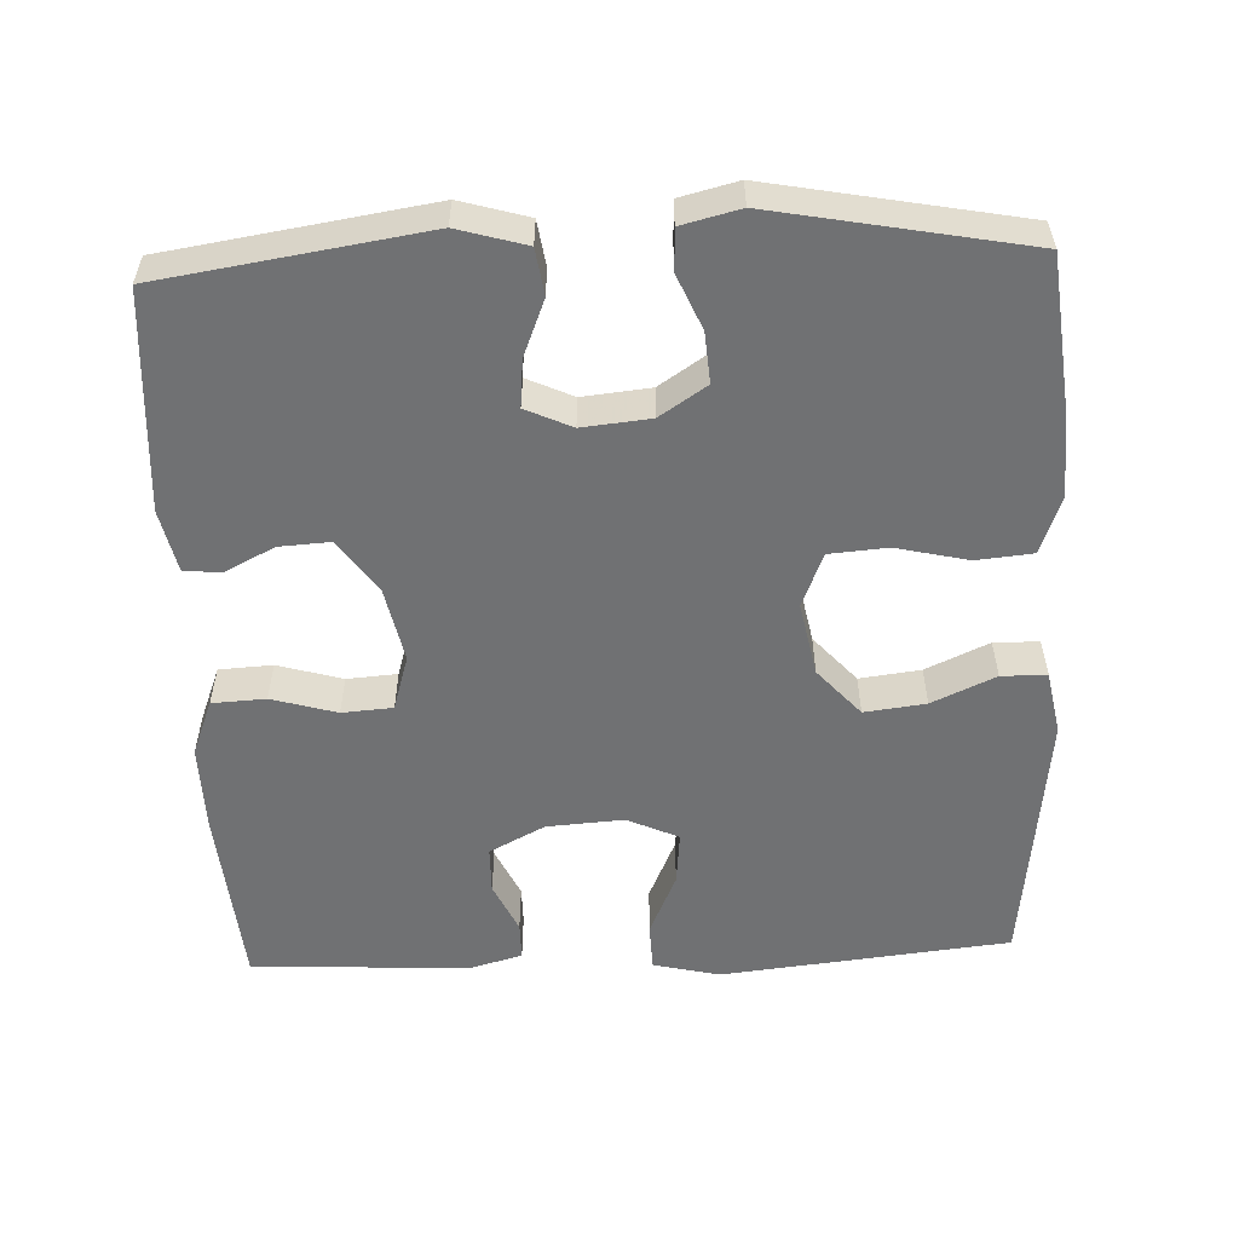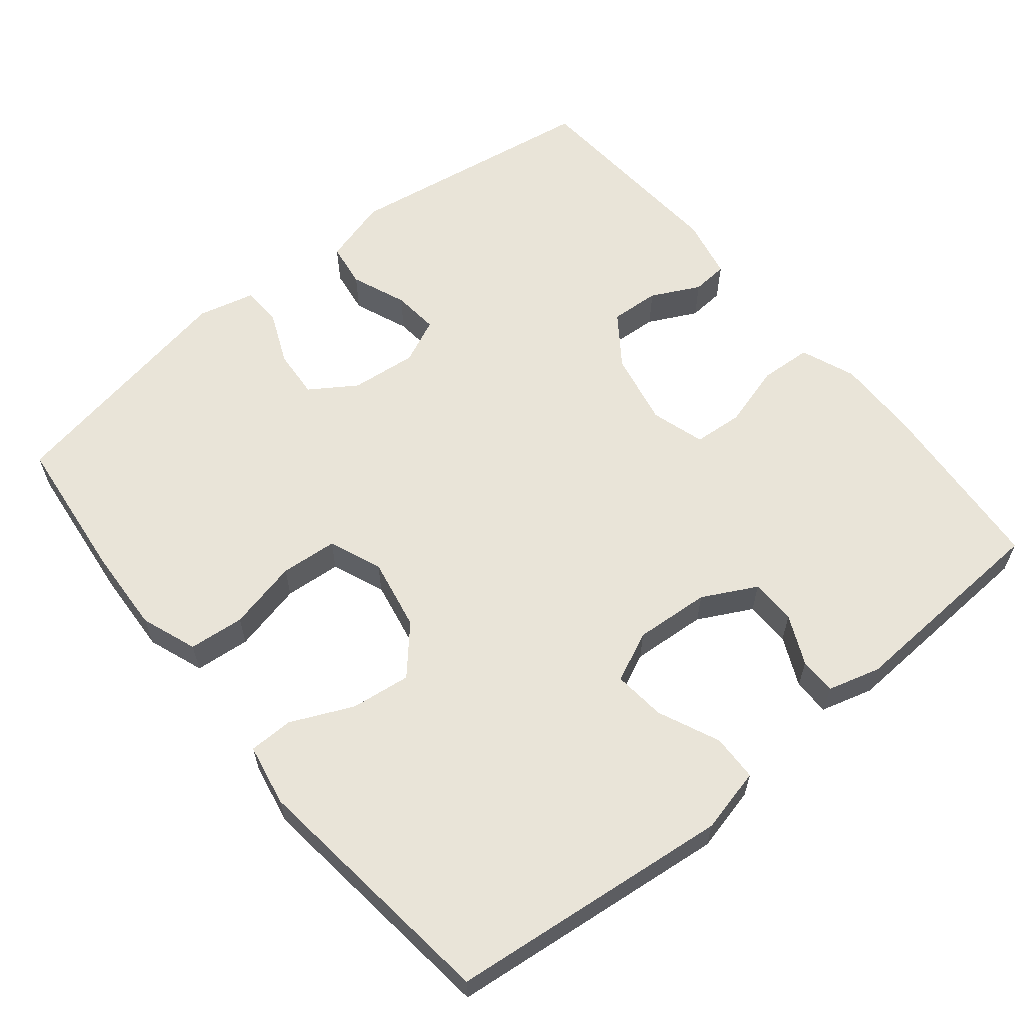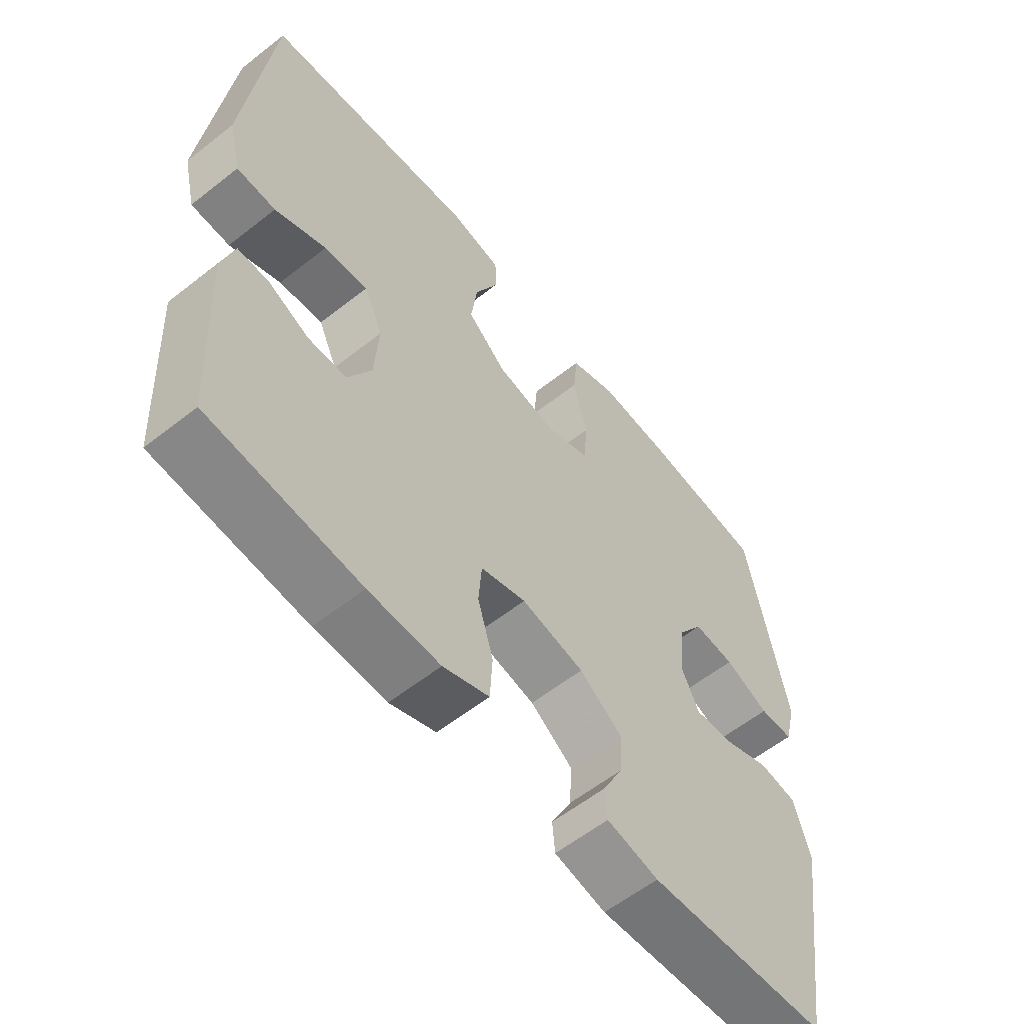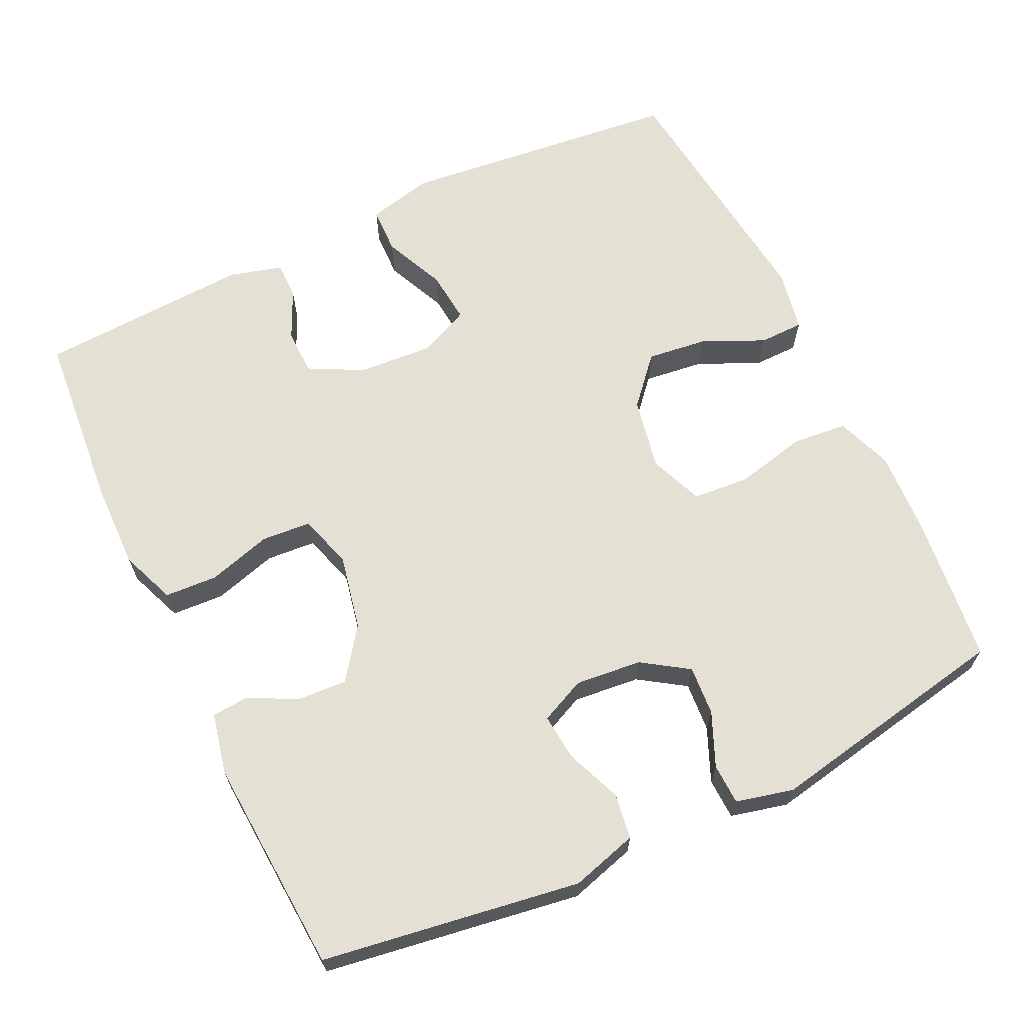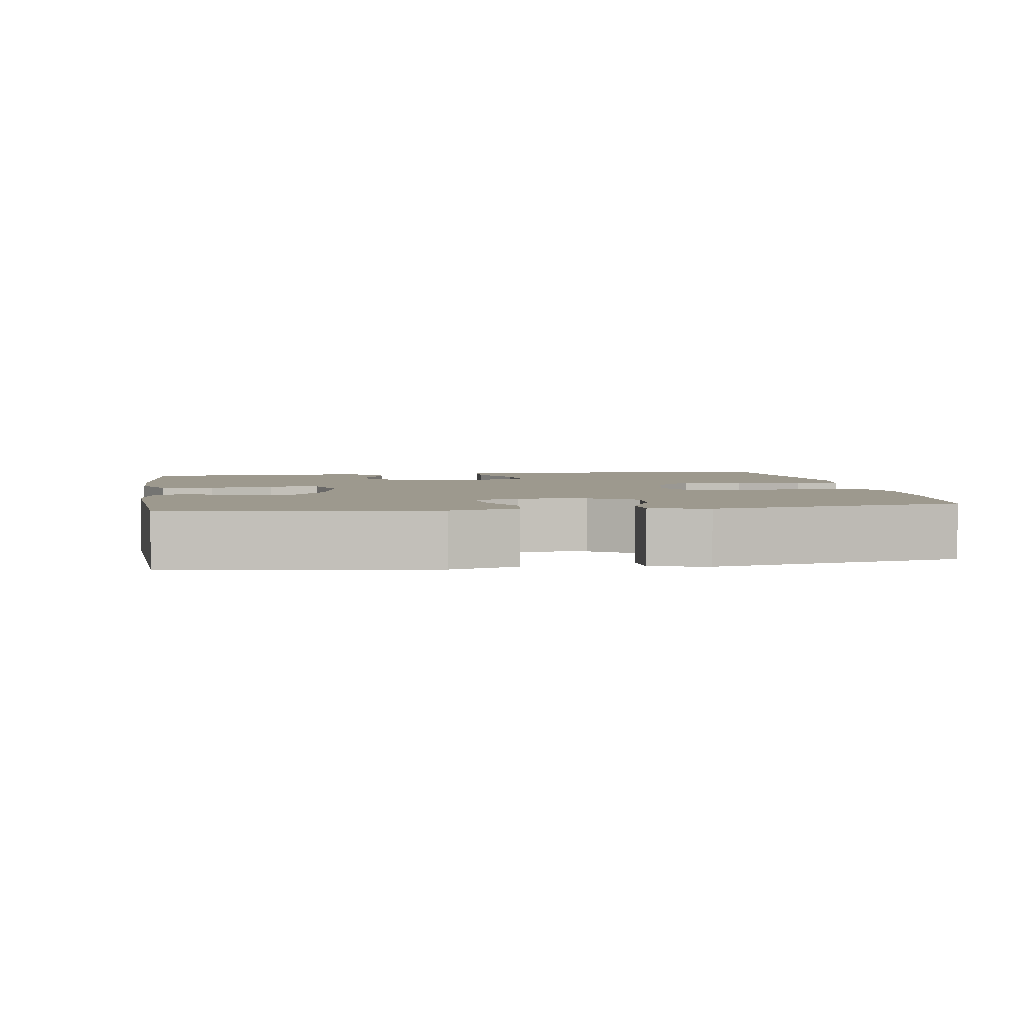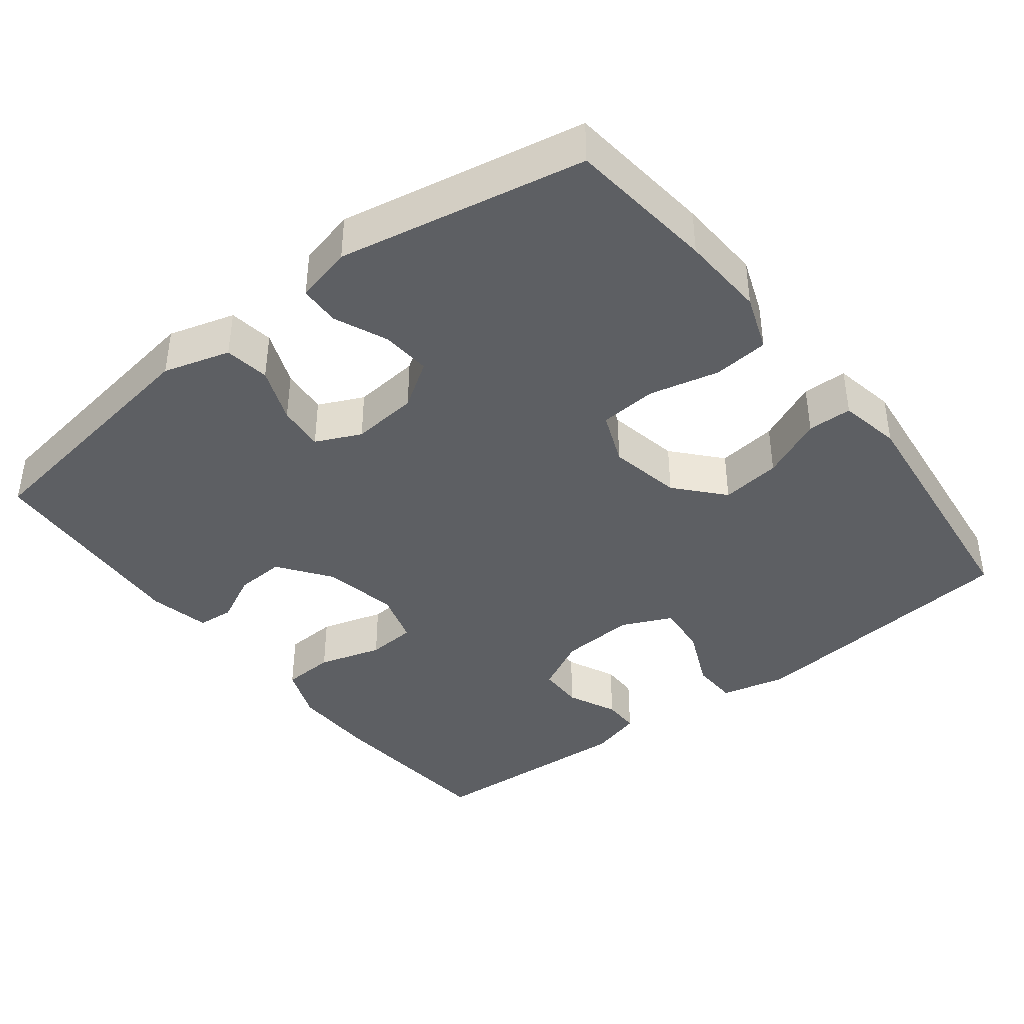
<metadata>
{"format":"obj","ext":"obj","renderer":"f3d","projection":"perspective","resolution":1024,"background":"white","views":[{"elev":-55.2,"azim":-87.6,"up":"+Y"},{"elev":60.5,"azim":50.8,"up":"+Y"},{"elev":-59.1,"azim":129.0,"up":"+Z"},{"elev":65.5,"azim":-115.5,"up":"+Y"},{"elev":3.4,"azim":-98.8,"up":"+Y"},{"elev":-40.3,"azim":-52.2,"up":"+Y"}]}
</metadata>
<code>
v -0.5 0.07 -0.5
v -0.553 0.07 -0.152
v -0.527 0.07 -0.062
v -0.466 0.07 -0.053
v -0.391 0.07 -0.083
v -0.328 0.07 -0.089
v -0.3 0.07 -0.028
v -0.309 0.07 0.062
v -0.35 0.07 0.124
v -0.417 0.07 0.119
v -0.489 0.07 0.088
v -0.544 0.07 0.09
v -0.563 0.07 0.167
v -0.5 0.07 0.5
v -0.3 0.07 0.522
v -0.185 0.07 0.528
v -0.109 0.07 0.5
v -0.102 0.07 0.425
v -0.124 0.07 0.33
v -0.118 0.07 0.253
v -0.046 0.07 0.224
v 0.052 0.07 0.243
v 0.115 0.07 0.299
v 0.105 0.07 0.38
v 0.067 0.07 0.464
v 0.068 0.07 0.524
v 0.152 0.07 0.54
v 0.5 0.07 0.5
v 0.541 0.07 0.118
v 0.52 0.07 0.03
v 0.457 0.07 0.028
v 0.374 0.07 0.065
v 0.303 0.07 0.072
v 0.272 0.07 0.004
v 0.279 0.07 -0.098
v 0.317 0.07 -0.171
v 0.379 0.07 -0.172
v 0.446 0.07 -0.141
v 0.496 0.07 -0.141
v 0.516 0.07 -0.212
v 0.5 0.07 -0.5
v 0.257 0.07 -0.521
v 0.142 0.07 -0.523
v 0.068 0.07 -0.494
v 0.064 0.07 -0.423
v 0.089 0.07 -0.337
v 0.084 0.07 -0.27
v 0.011 0.07 -0.248
v -0.09 0.07 -0.269
v -0.159 0.07 -0.319
v -0.155 0.07 -0.386
v -0.122 0.07 -0.452
v -0.126 0.07 -0.501
v -0.209 0.07 -0.519
v -0.5 0 -0.5
v -0.553 0 -0.152
v -0.527 0 -0.062
v -0.466 0 -0.053
v -0.391 0 -0.083
v -0.328 0 -0.089
v -0.3 0 -0.028
v -0.309 0 0.062
v -0.35 0 0.124
v -0.417 0 0.119
v -0.489 0 0.088
v -0.544 0 0.09
v -0.563 0 0.167
v -0.5 0 0.5
v -0.3 0 0.522
v -0.185 0 0.528
v -0.109 0 0.5
v -0.102 0 0.425
v -0.124 0 0.33
v -0.118 0 0.253
v -0.046 0 0.224
v 0.052 0 0.243
v 0.115 0 0.299
v 0.105 0 0.38
v 0.067 0 0.464
v 0.068 0 0.524
v 0.152 0 0.54
v 0.5 0 0.5
v 0.541 0 0.118
v 0.52 0 0.03
v 0.457 0 0.028
v 0.374 0 0.065
v 0.303 0 0.072
v 0.272 0 0.004
v 0.279 0 -0.098
v 0.317 0 -0.171
v 0.379 0 -0.172
v 0.446 0 -0.141
v 0.496 0 -0.141
v 0.516 0 -0.212
v 0.5 0 -0.5
v 0.257 0 -0.521
v 0.142 0 -0.523
v 0.068 0 -0.494
v 0.064 0 -0.423
v 0.089 0 -0.337
v 0.084 0 -0.27
v 0.011 0 -0.248
v -0.09 0 -0.269
v -0.159 0 -0.319
v -0.155 0 -0.386
v -0.122 0 -0.452
v -0.126 0 -0.501
v -0.209 0 -0.519
f 3 4 5
f 2 3 5
f 1 2 5
f 54 1 5
f 53 54 5
f 52 53 5
f 51 52 5
f 50 51 5 6
f 49 50 6 7
f 48 49 7 8
f 47 48 8 9
f 44 45 46
f 43 44 46
f 42 43 46
f 41 42 46
f 40 41 46
f 39 40 46
f 38 39 46
f 37 38 46
f 36 37 46 47
f 35 36 47 9
f 30 31 32
f 29 30 32
f 28 29 32
f 27 28 32
f 26 27 32
f 25 26 32
f 24 25 32
f 23 24 32 33
f 22 23 33 34
f 17 18 19
f 16 17 19
f 15 16 19
f 14 15 19
f 13 14 19
f 12 13 19
f 11 12 19
f 10 11 19
f 9 10 19 20
f 34 35 9
f 22 34 9
f 21 22 9
f 9 20 21
f 59 58 57
f 59 57 56
f 59 56 55
f 59 55 108
f 59 108 107
f 59 107 106
f 59 106 105
f 60 59 105 104
f 61 60 104 103
f 62 61 103 102
f 63 62 102 101
f 100 99 98
f 100 98 97
f 100 97 96
f 100 96 95
f 100 95 94
f 100 94 93
f 100 93 92
f 100 92 91
f 101 100 91 90
f 63 101 90 89
f 86 85 84
f 86 84 83
f 86 83 82
f 86 82 81
f 86 81 80
f 86 80 79
f 86 79 78
f 87 86 78 77
f 88 87 77 76
f 73 72 71
f 73 71 70
f 73 70 69
f 73 69 68
f 73 68 67
f 73 67 66
f 73 66 65
f 73 65 64
f 74 73 64 63
f 63 89 88
f 63 88 76
f 63 76 75
f 75 74 63
f 1 55 56 2
f 2 56 57 3
f 3 57 58 4
f 4 58 59 5
f 5 59 60 6
f 6 60 61 7
f 7 61 62 8
f 8 62 63 9
f 9 63 64 10
f 10 64 65 11
f 11 65 66 12
f 12 66 67 13
f 13 67 68 14
f 14 68 69 15
f 15 69 70 16
f 16 70 71 17
f 17 71 72 18
f 18 72 73 19
f 19 73 74 20
f 20 74 75 21
f 21 75 76 22
f 22 76 77 23
f 23 77 78 24
f 24 78 79 25
f 25 79 80 26
f 26 80 81 27
f 27 81 82 28
f 28 82 83 29
f 29 83 84 30
f 30 84 85 31
f 31 85 86 32
f 32 86 87 33
f 33 87 88 34
f 34 88 89 35
f 35 89 90 36
f 36 90 91 37
f 37 91 92 38
f 38 92 93 39
f 39 93 94 40
f 40 94 95 41
f 41 95 96 42
f 42 96 97 43
f 43 97 98 44
f 44 98 99 45
f 45 99 100 46
f 46 100 101 47
f 47 101 102 48
f 48 102 103 49
f 49 103 104 50
f 50 104 105 51
f 51 105 106 52
f 52 106 107 53
f 53 107 108 54
f 54 108 55 1

</code>
